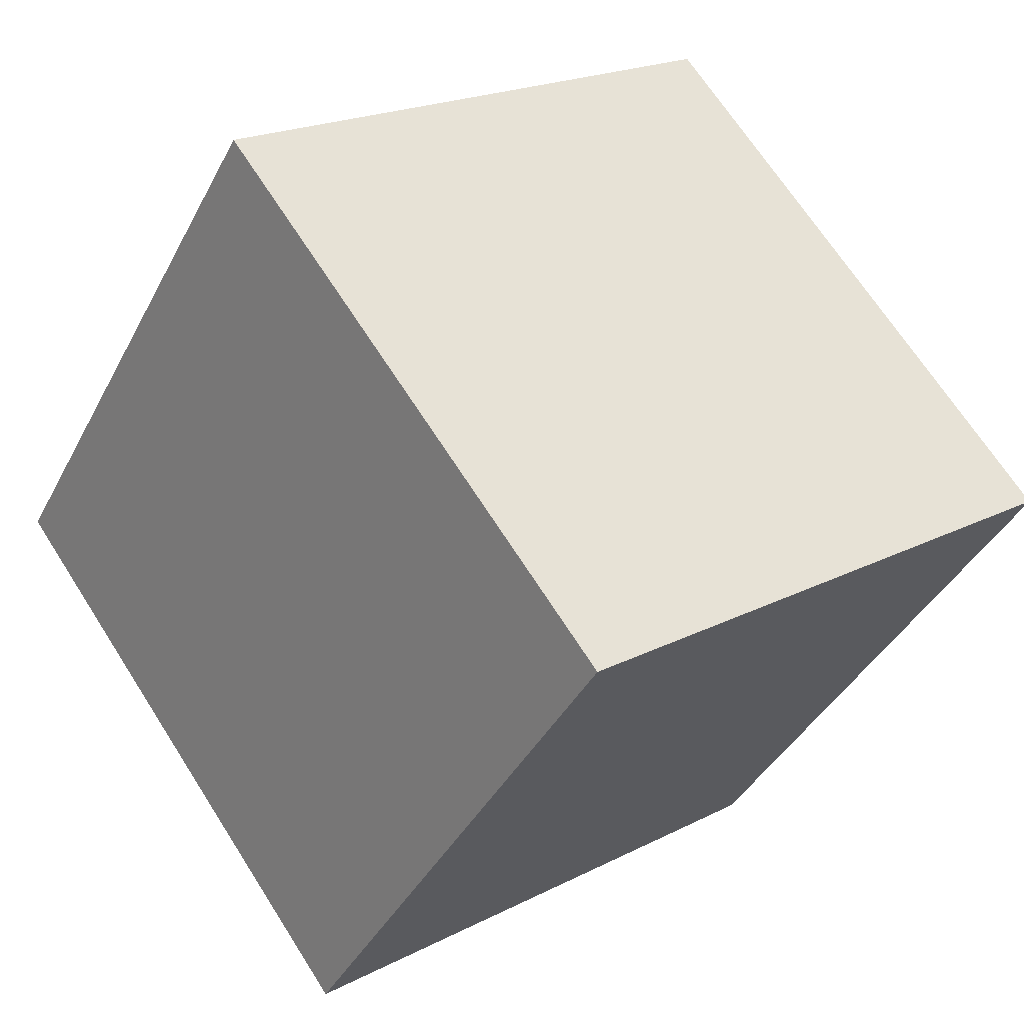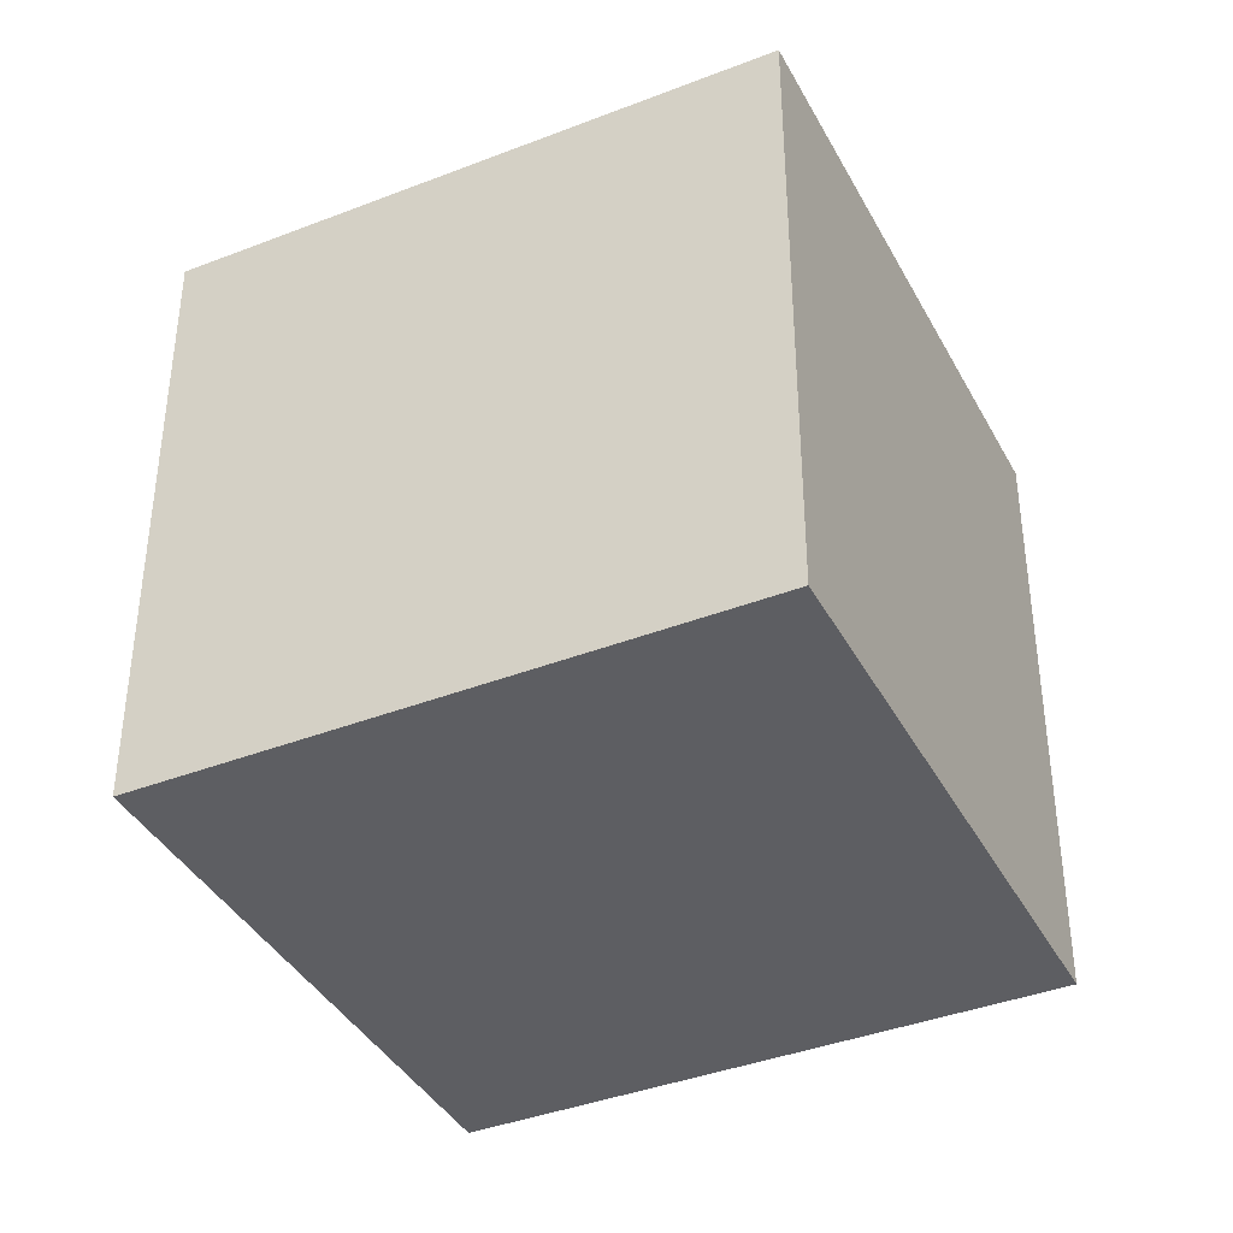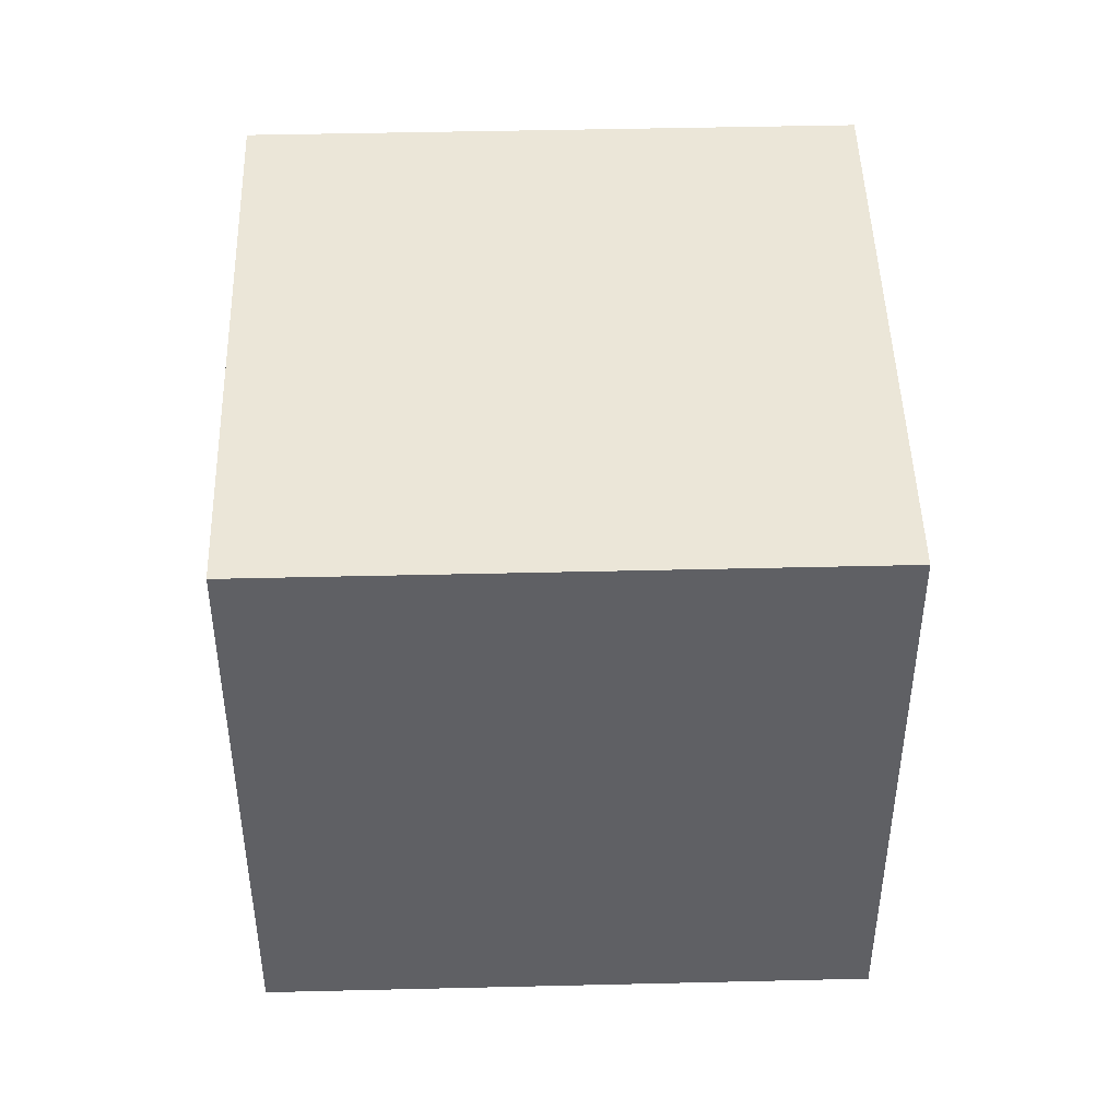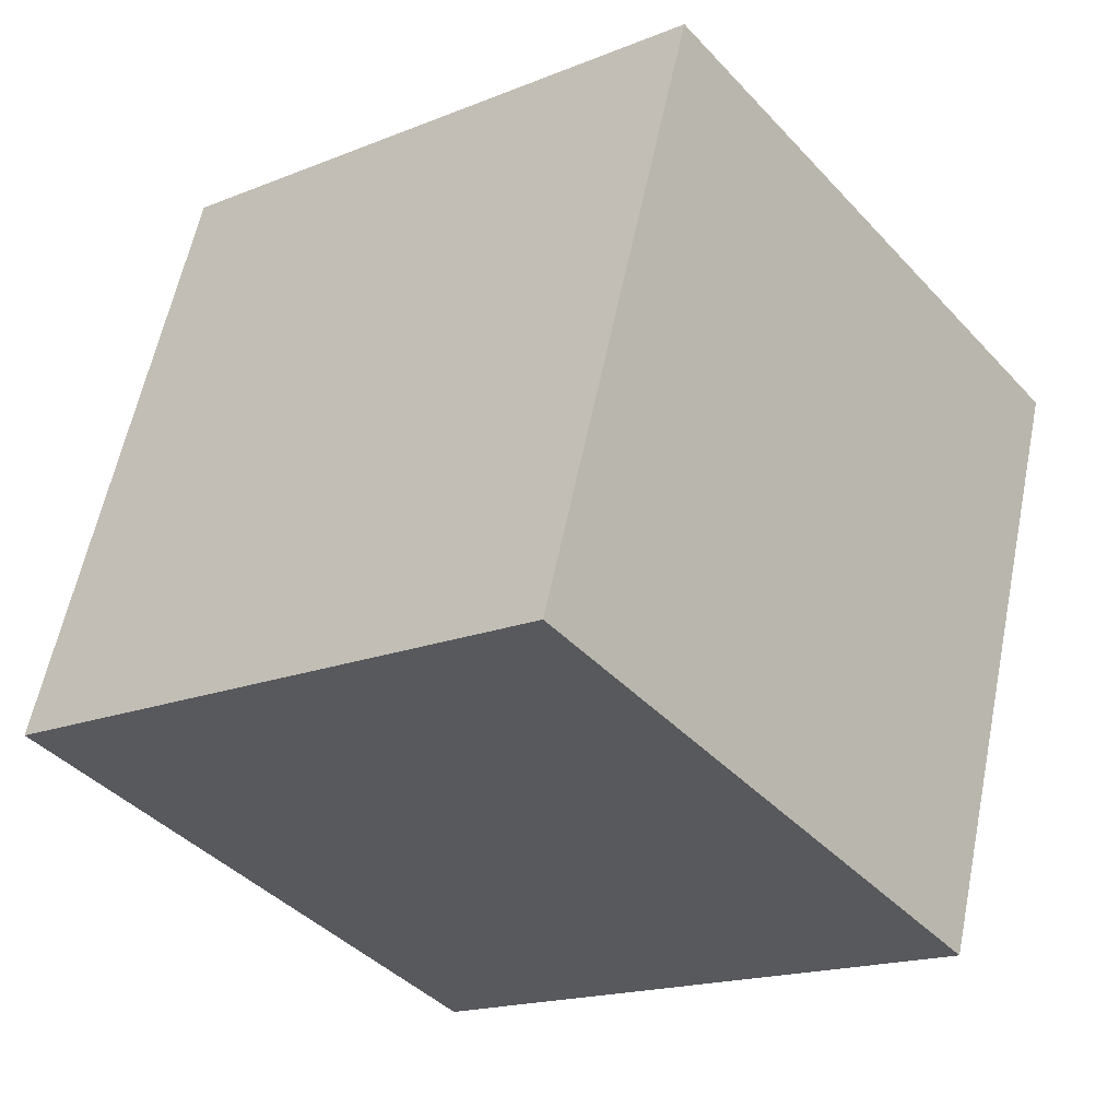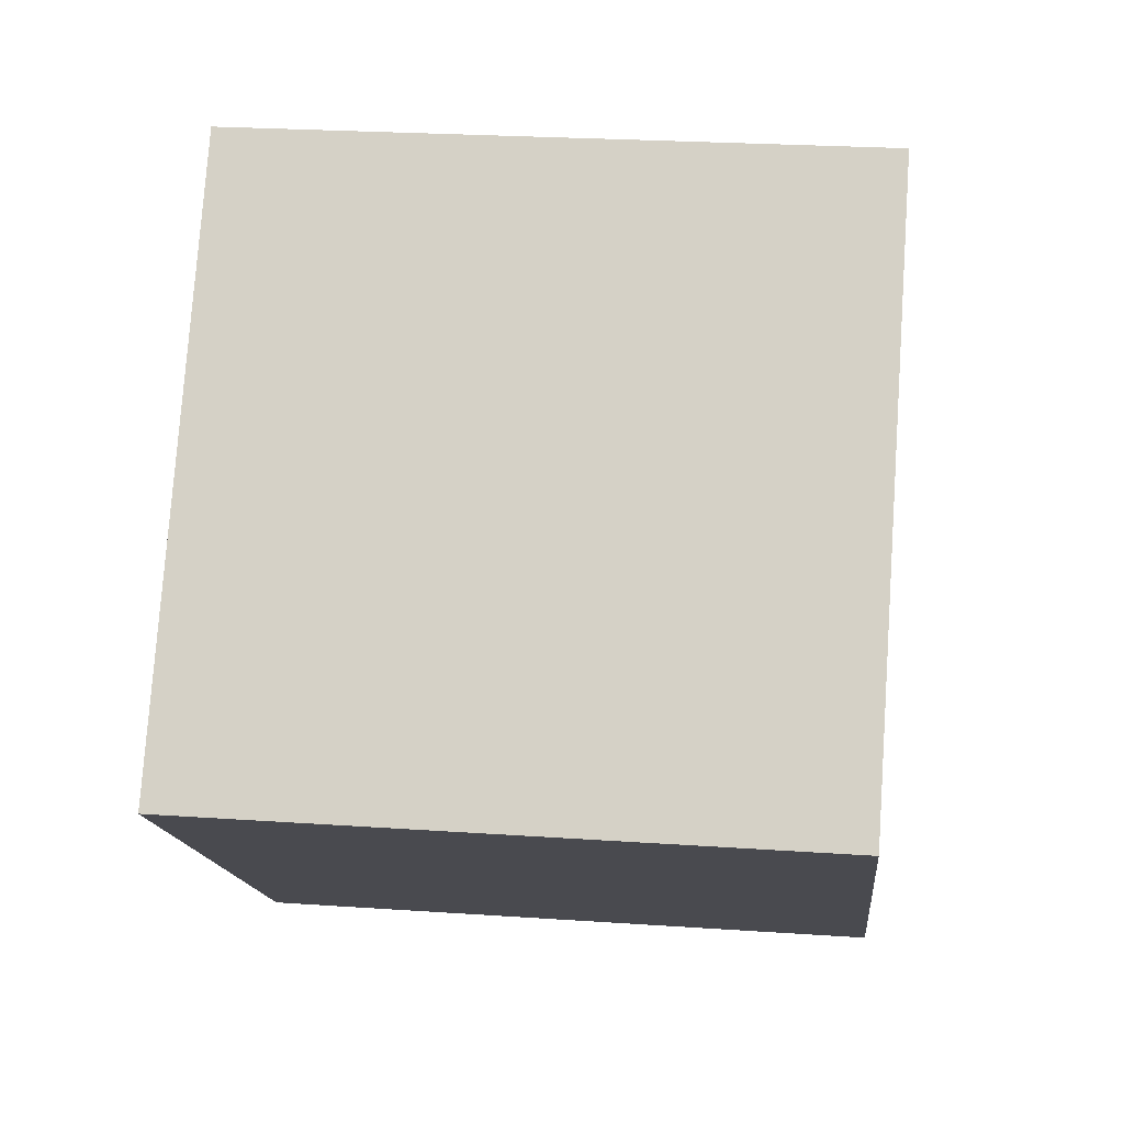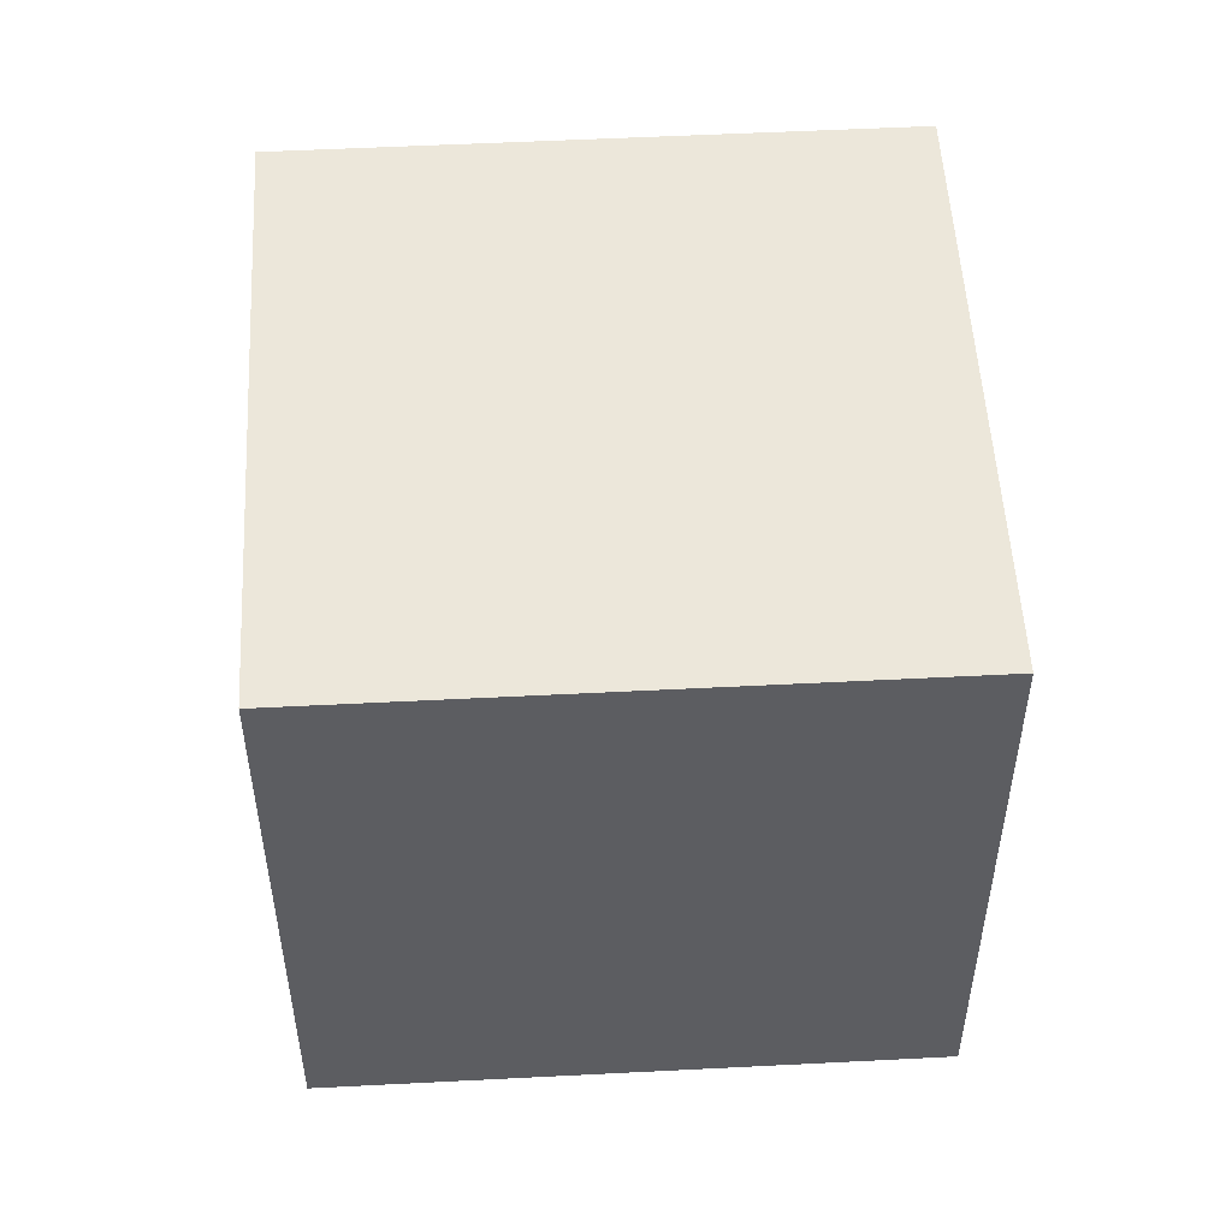
<metadata>
{"format":"obj","ext":"obj","renderer":"f3d","projection":"perspective","resolution":1024,"background":"white","views":[{"elev":20.3,"azim":-133.3,"up":"+Z"},{"elev":-39.4,"azim":77.4,"up":"+Y"},{"elev":46.4,"azim":140.0,"up":"+Y"},{"elev":59.2,"azim":11.5,"up":"+Z"},{"elev":24.7,"azim":96.4,"up":"+Z"},{"elev":52.7,"azim":-41.6,"up":"+Y"}]}
</metadata>
<code>
o Cube
v 0.4192 1 -0.2025
v 0.4192 0 -0.2025
v 1.202 1 0.4192
v 1.202 0 0.4192
v -0.2025 1 0.5808
v -0.2025 0 0.5808
v 0.5808 1 1.202
v 0.5808 0 1.202
f 1 5 7 3
f 4 3 7 8
f 8 7 5 6
f 6 2 4 8
f 2 1 3 4
f 6 5 1 2

</code>
